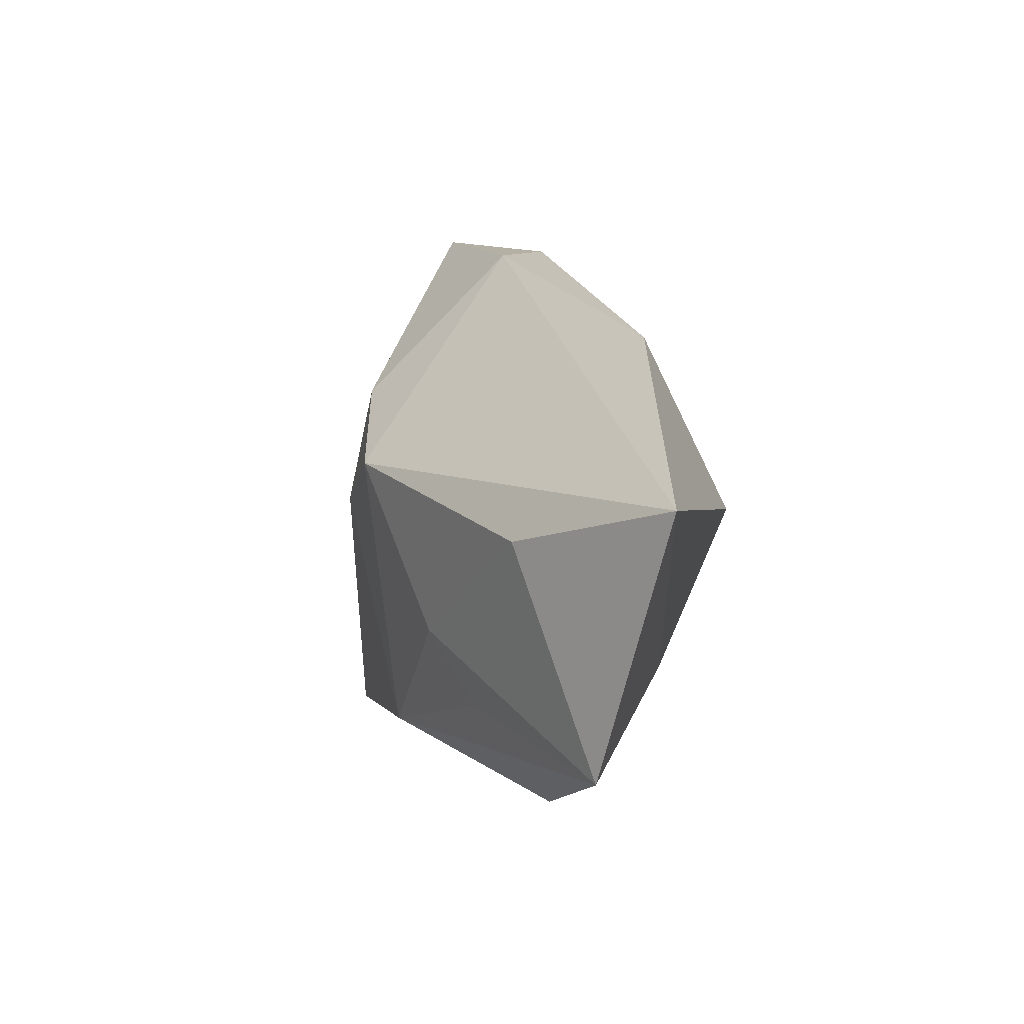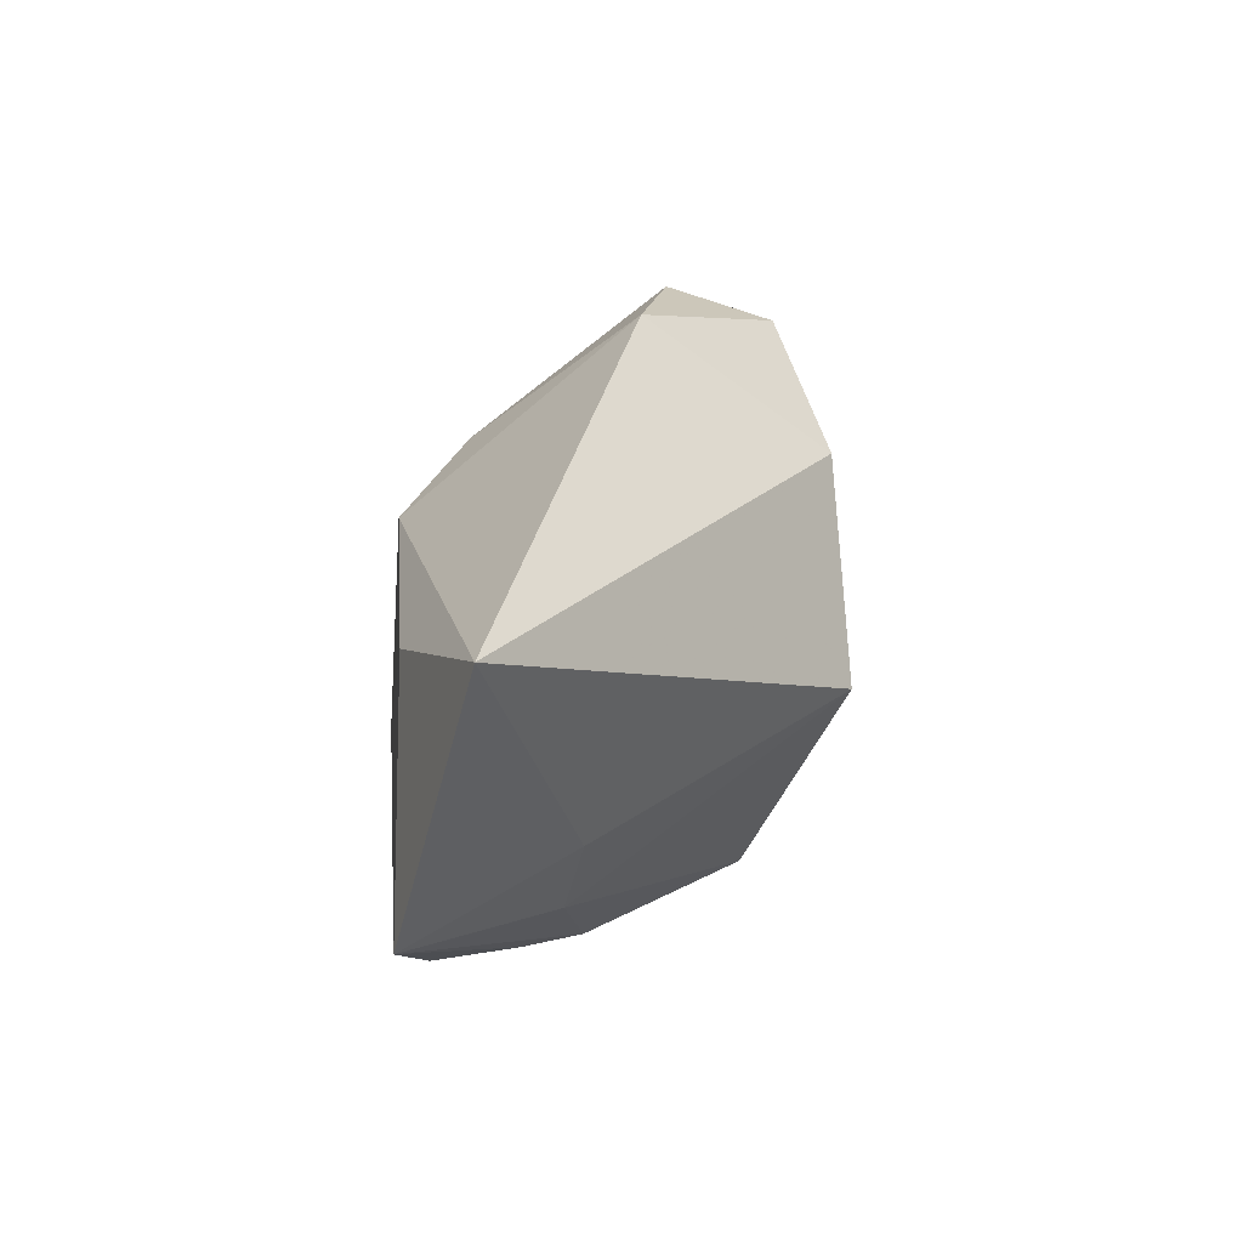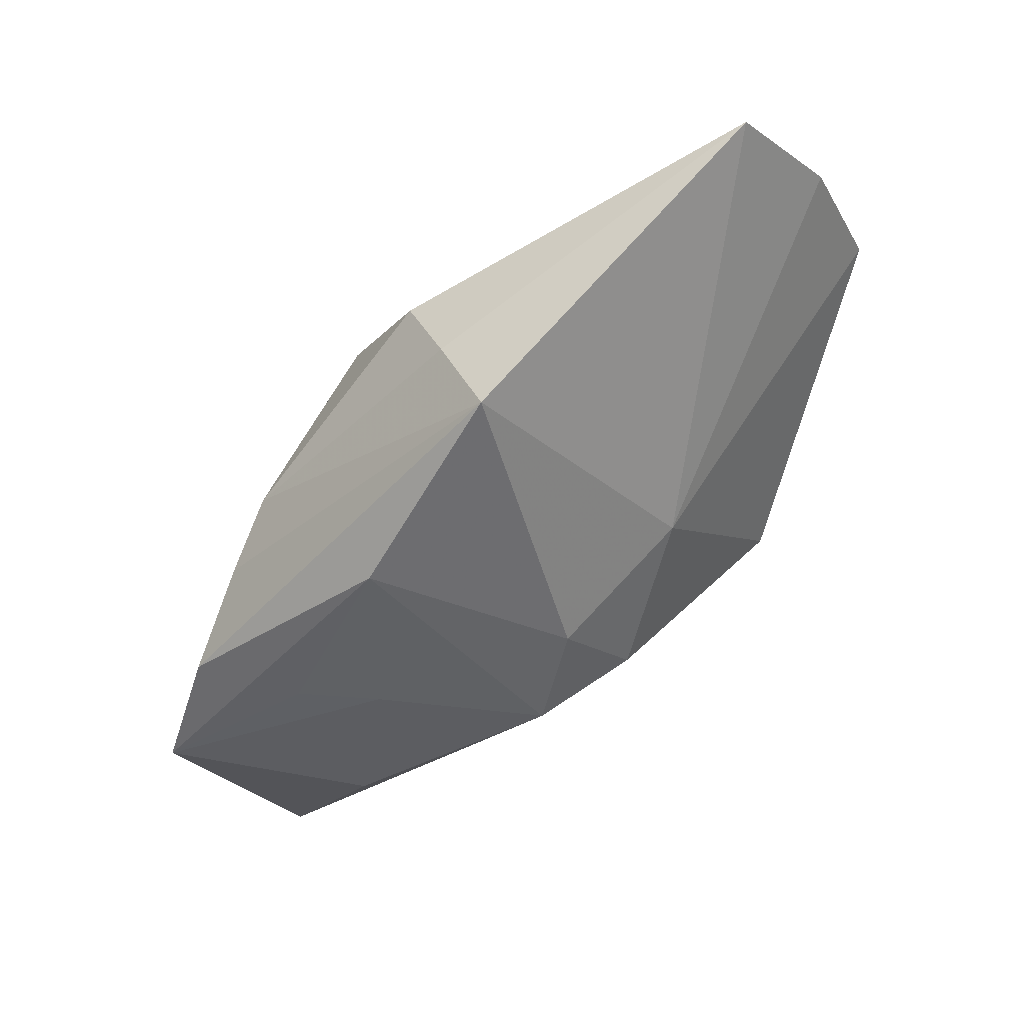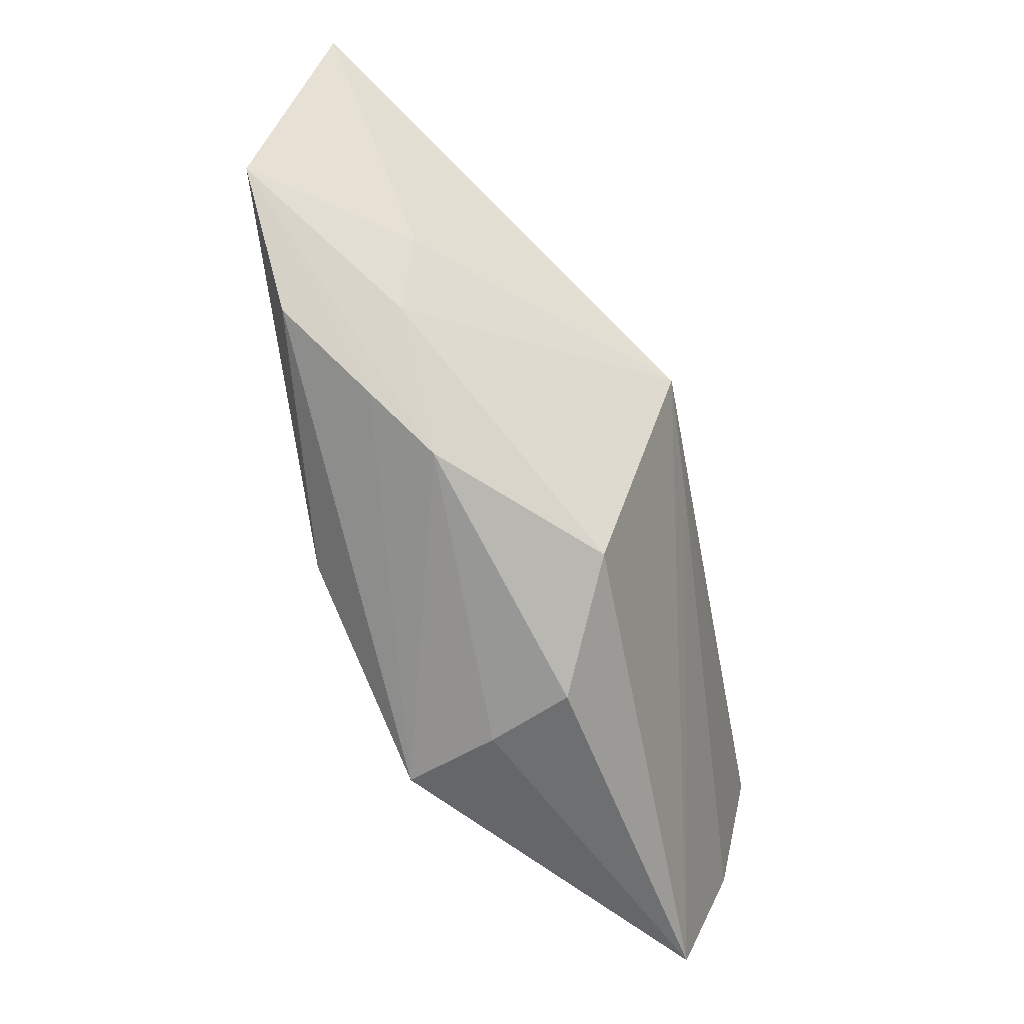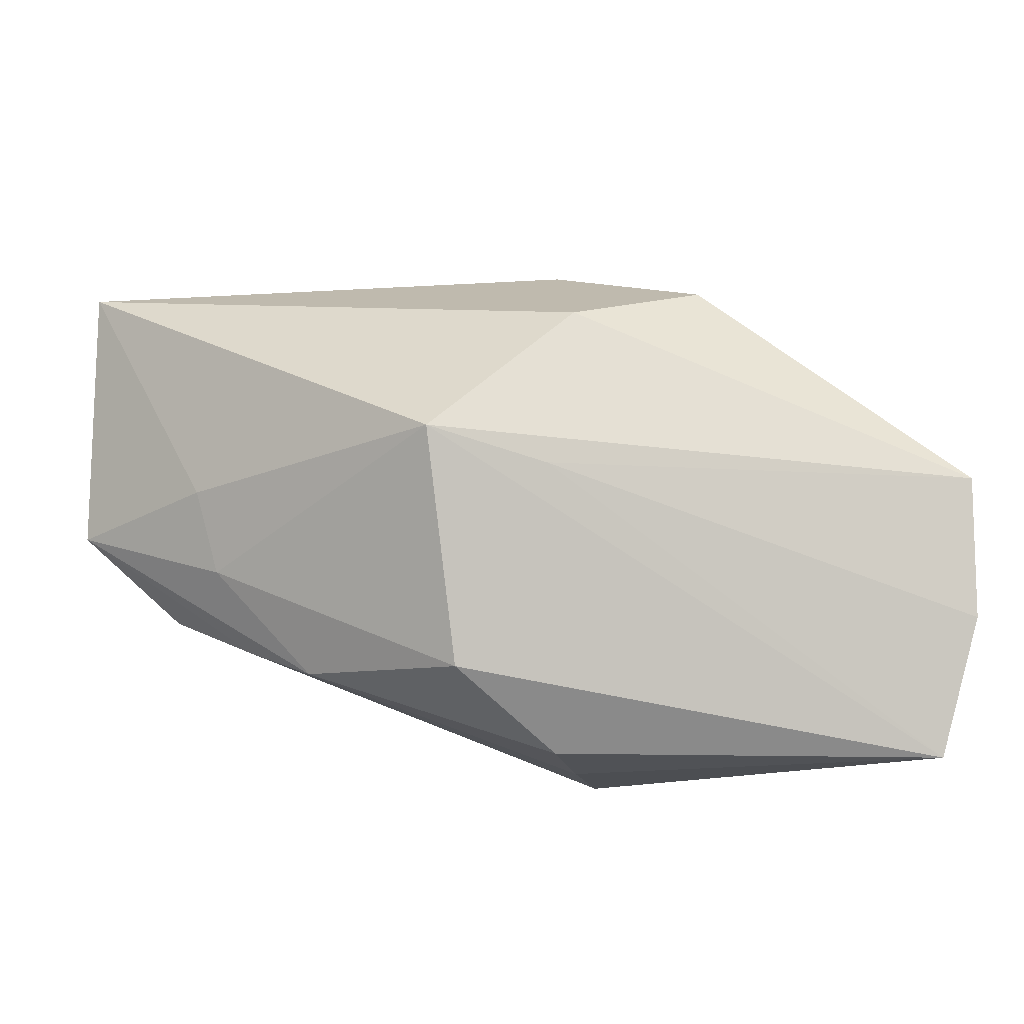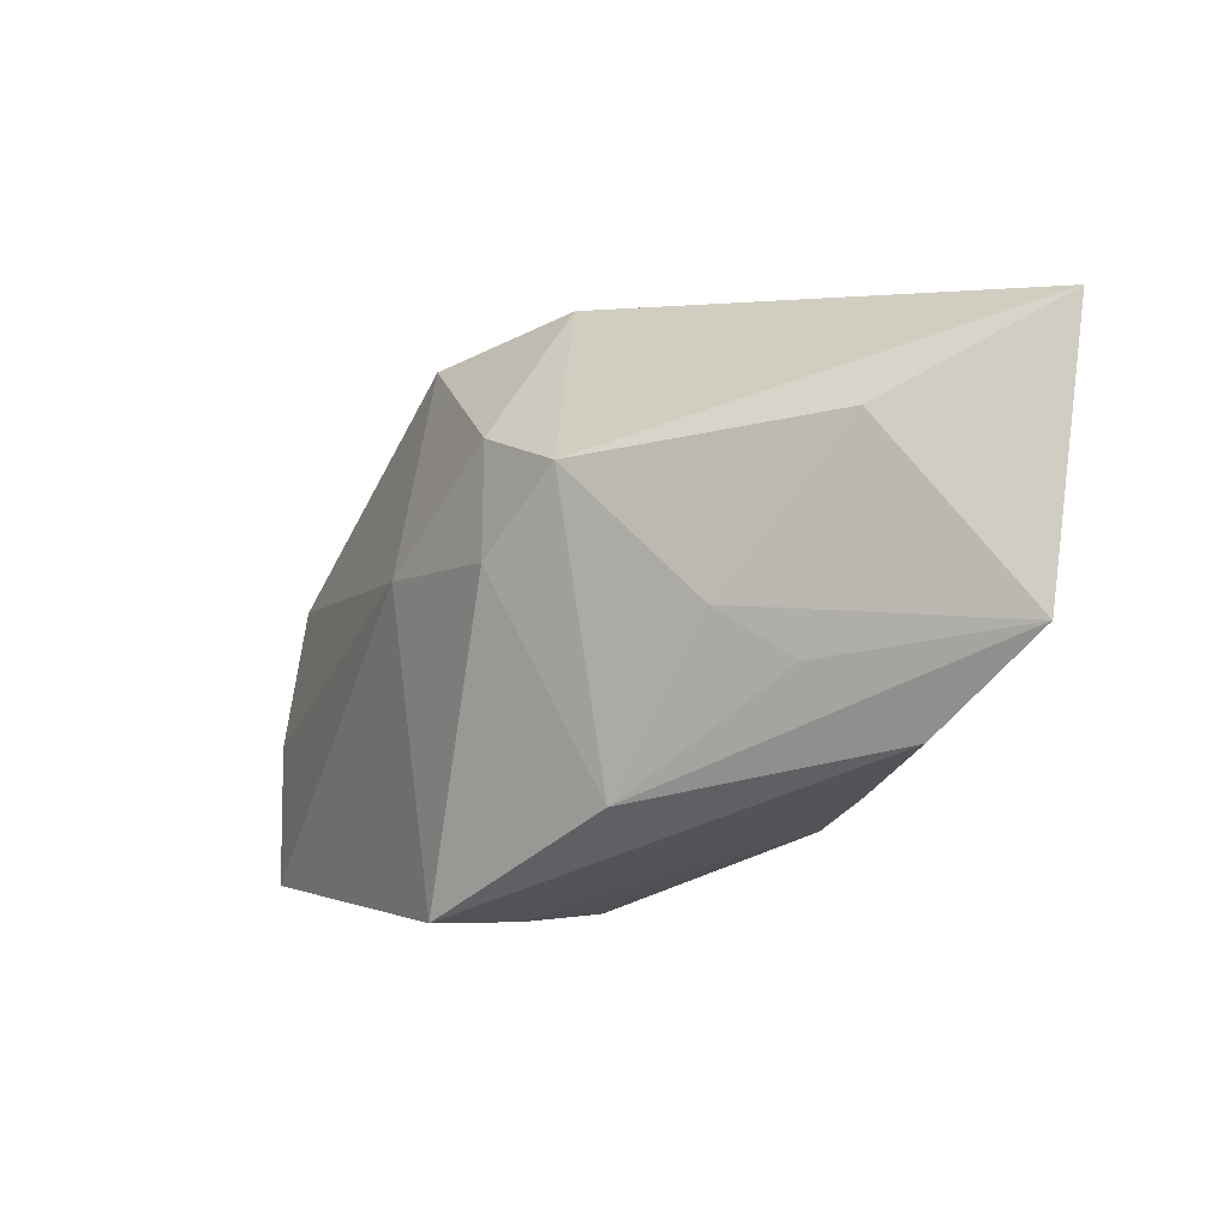
<metadata>
{"format":"obj","ext":"obj","renderer":"f3d","projection":"perspective","resolution":1024,"background":"white","views":[{"elev":30.0,"azim":-120.0,"up":"+Y"},{"elev":32.6,"azim":-90.8,"up":"+Y"},{"elev":-43.0,"azim":29.7,"up":"+Z"},{"elev":-54.6,"azim":-79.1,"up":"+Y"},{"elev":-20.8,"azim":-11.5,"up":"+Y"},{"elev":0.3,"azim":-154.8,"up":"+Y"}]}
</metadata>
<code>
v 0.002271 0.01071 0.01244
v -0.01989 0.01157 -0.01181
v -0.03086 0.01795 -0.007336
v 0.01455 0.01593 0.002902
v 0.00276 -0.01884 0.003224
v 0.003676 0.01919 0.001112
v -0.01791 -0.01011 -0.006018
v 0.008548 -0.01833 -0.008826
v -0.01152 0.0008233 -0.01333
v 0.004616 0.01063 -0.009146
v -0.005099 -0.01058 -0.01266
v -0.008237 0.0008992 0.01316
v -0.02313 -0.006649 -0.01084
v -0.005055 -0.01413 0.007192
v 0.005536 -0.01884 -0.002401
v -0.01677 -0.002247 -0.01285
v 0.01233 0.0146 0.009457
v 0.02966 -0.01884 0.007487
v 0.0001778 -0.001015 0.01279
v 0.01285 0.002194 -0.005834
v -0.002013 0.008985 -0.01309
v 0.03096 0.0001121 0.01316
v -0.014 -0.01245 -0.00251
v -0.02088 -0.004857 -0.003537
v 0.003368 0.00322 -0.0118
v 0.03159 -0.009444 0.01083
v -0.03042 -2.11e-06 -0.01202
v -0.02269 0.000798 -0.002372
f 3 12 1
f 3 21 2
f 11 25 8
f 21 25 11
f 19 18 26
f 12 18 19
f 22 4 17
f 17 1 22
f 22 19 26
f 22 1 12
f 12 19 22
f 17 4 6
f 3 1 6
f 6 1 17
f 6 21 3
f 8 18 15
f 15 18 5
f 15 23 8
f 5 23 15
f 14 23 5
f 14 18 12
f 5 18 14
f 12 24 14
f 14 24 23
f 21 11 9
f 9 11 16
f 9 2 21
f 13 11 8
f 4 22 20
f 20 22 26
f 26 18 20
f 8 25 20
f 20 18 8
f 28 12 3
f 28 24 12
f 16 11 27
f 11 13 27
f 27 9 16
f 2 9 27
f 3 2 27
f 24 28 27
f 23 24 27
f 27 28 3
f 8 23 7
f 7 13 8
f 23 27 7
f 7 27 13
f 4 20 10
f 21 6 10
f 10 6 4
f 10 25 21
f 10 20 25

</code>
